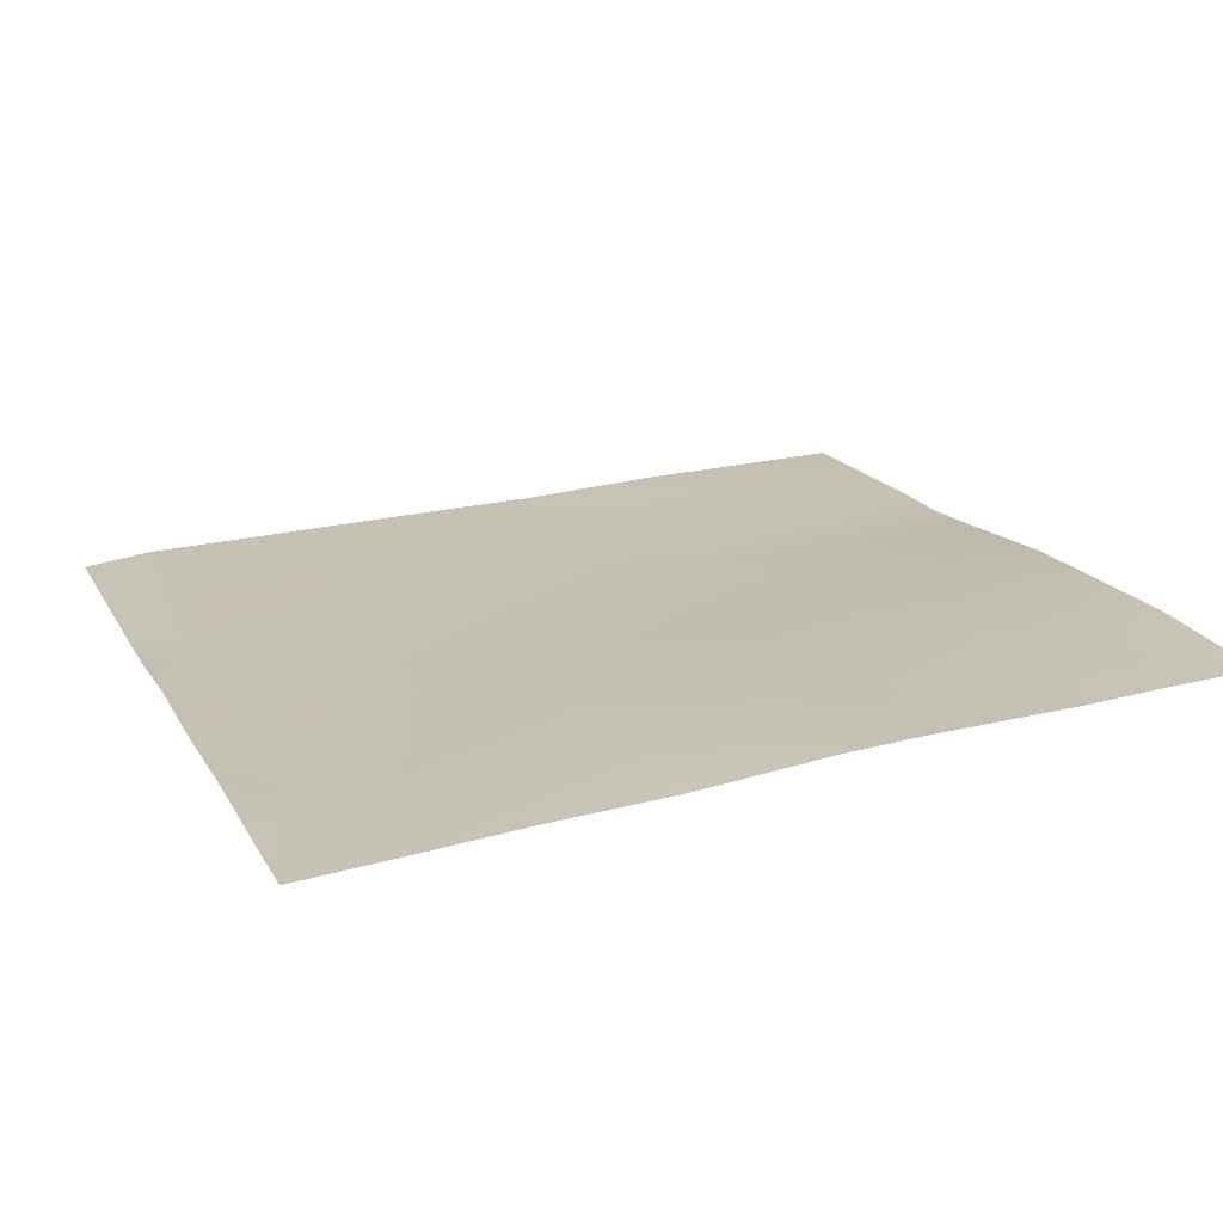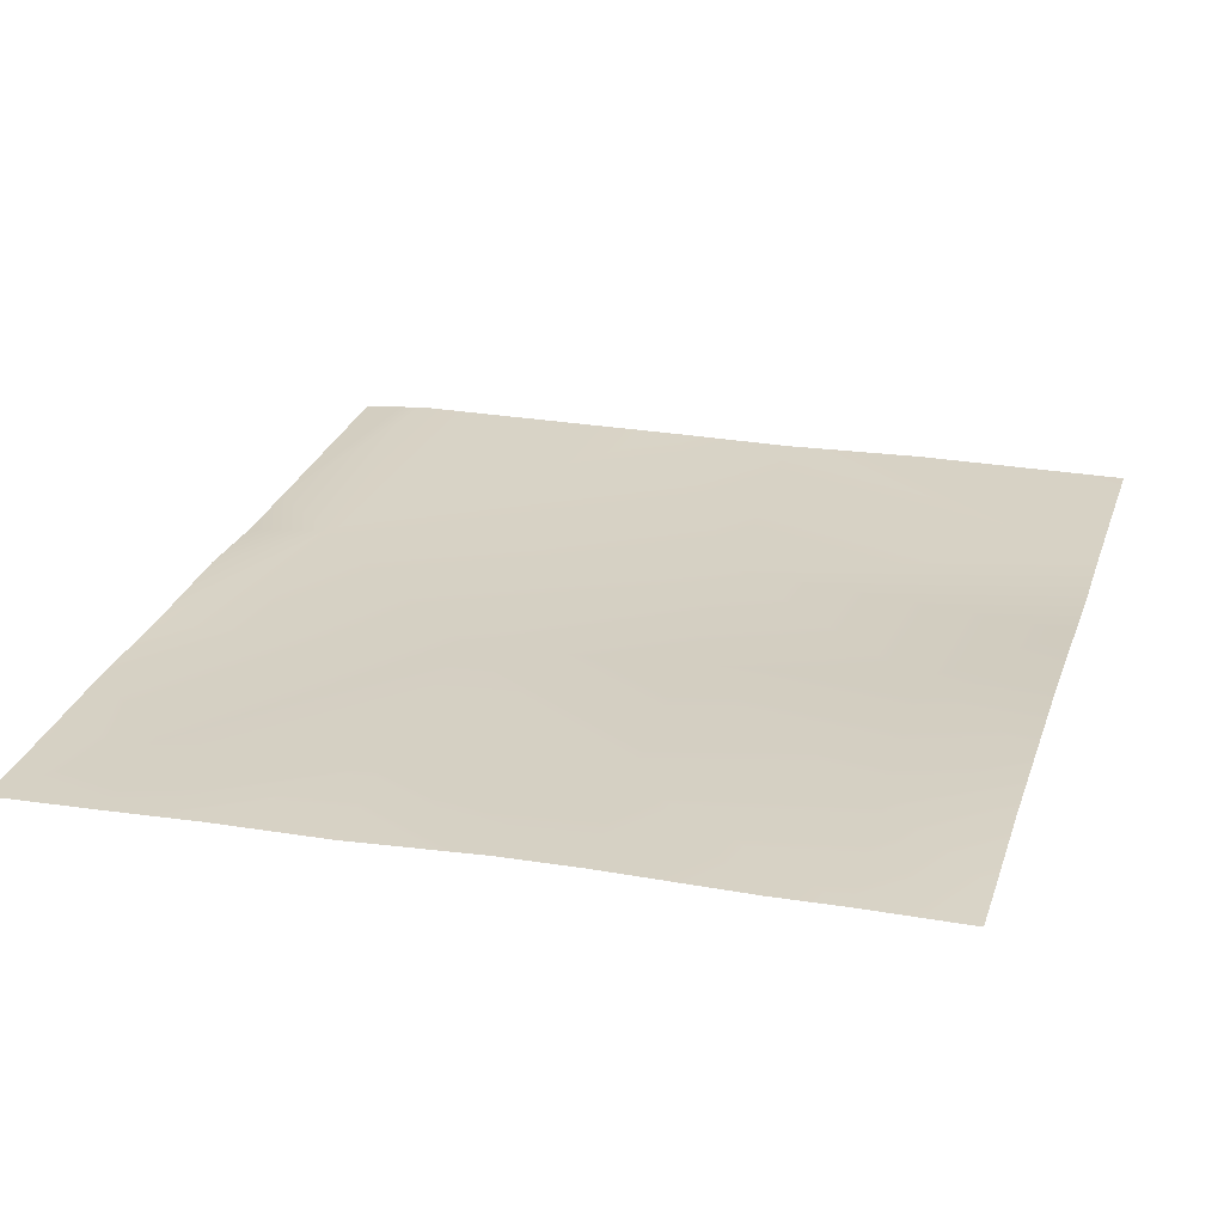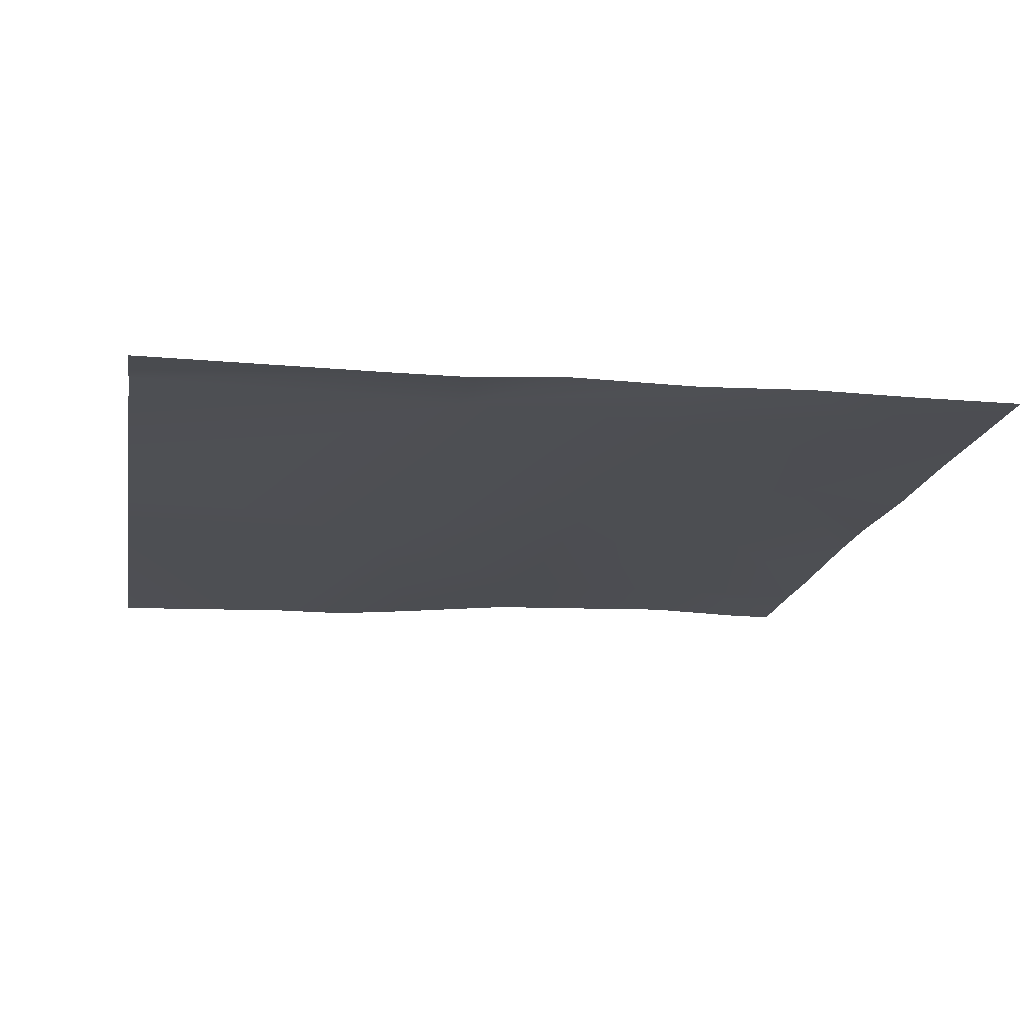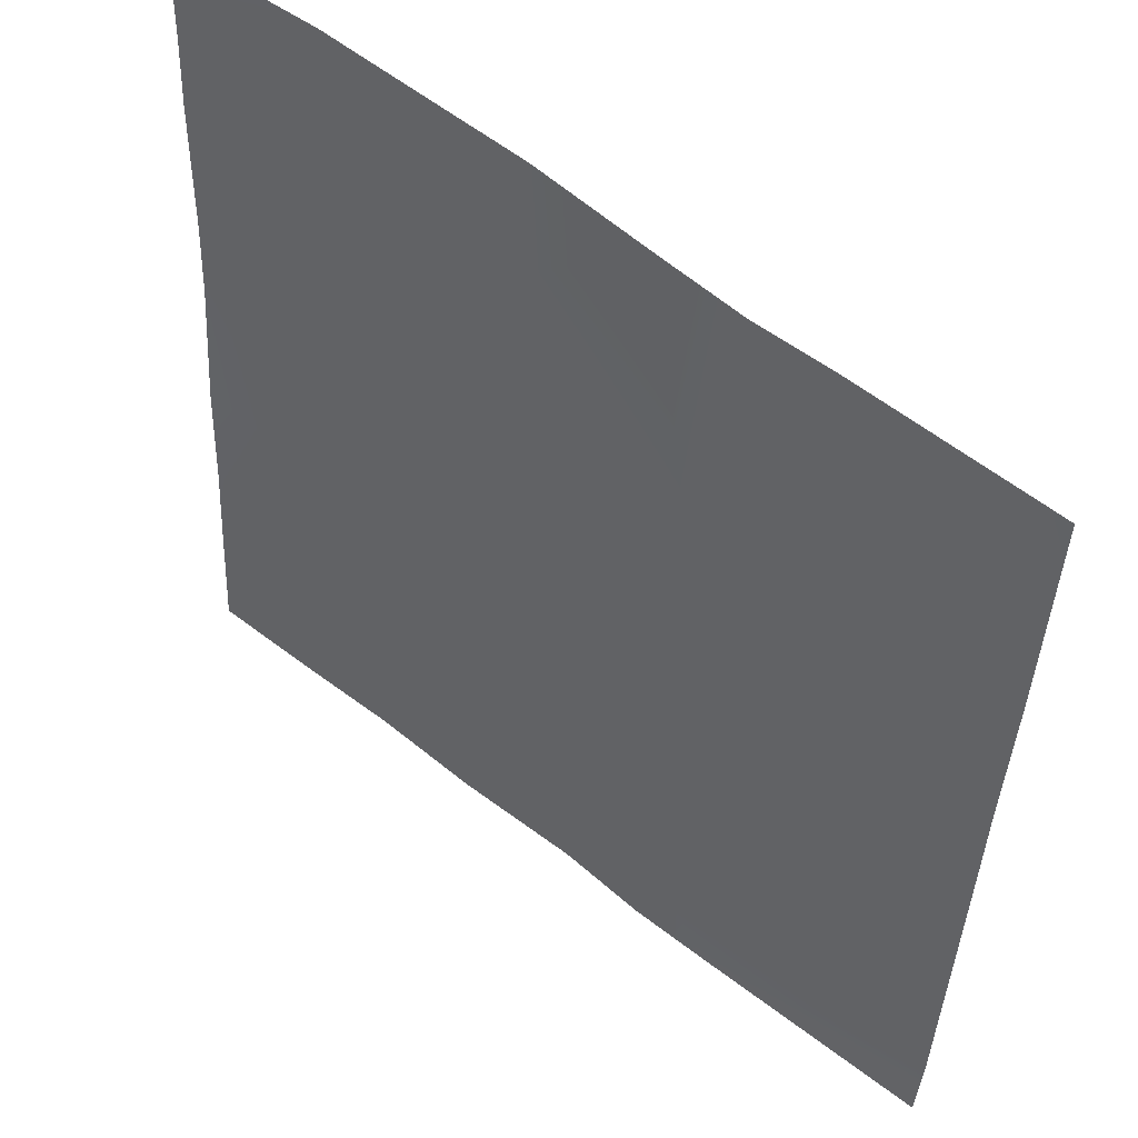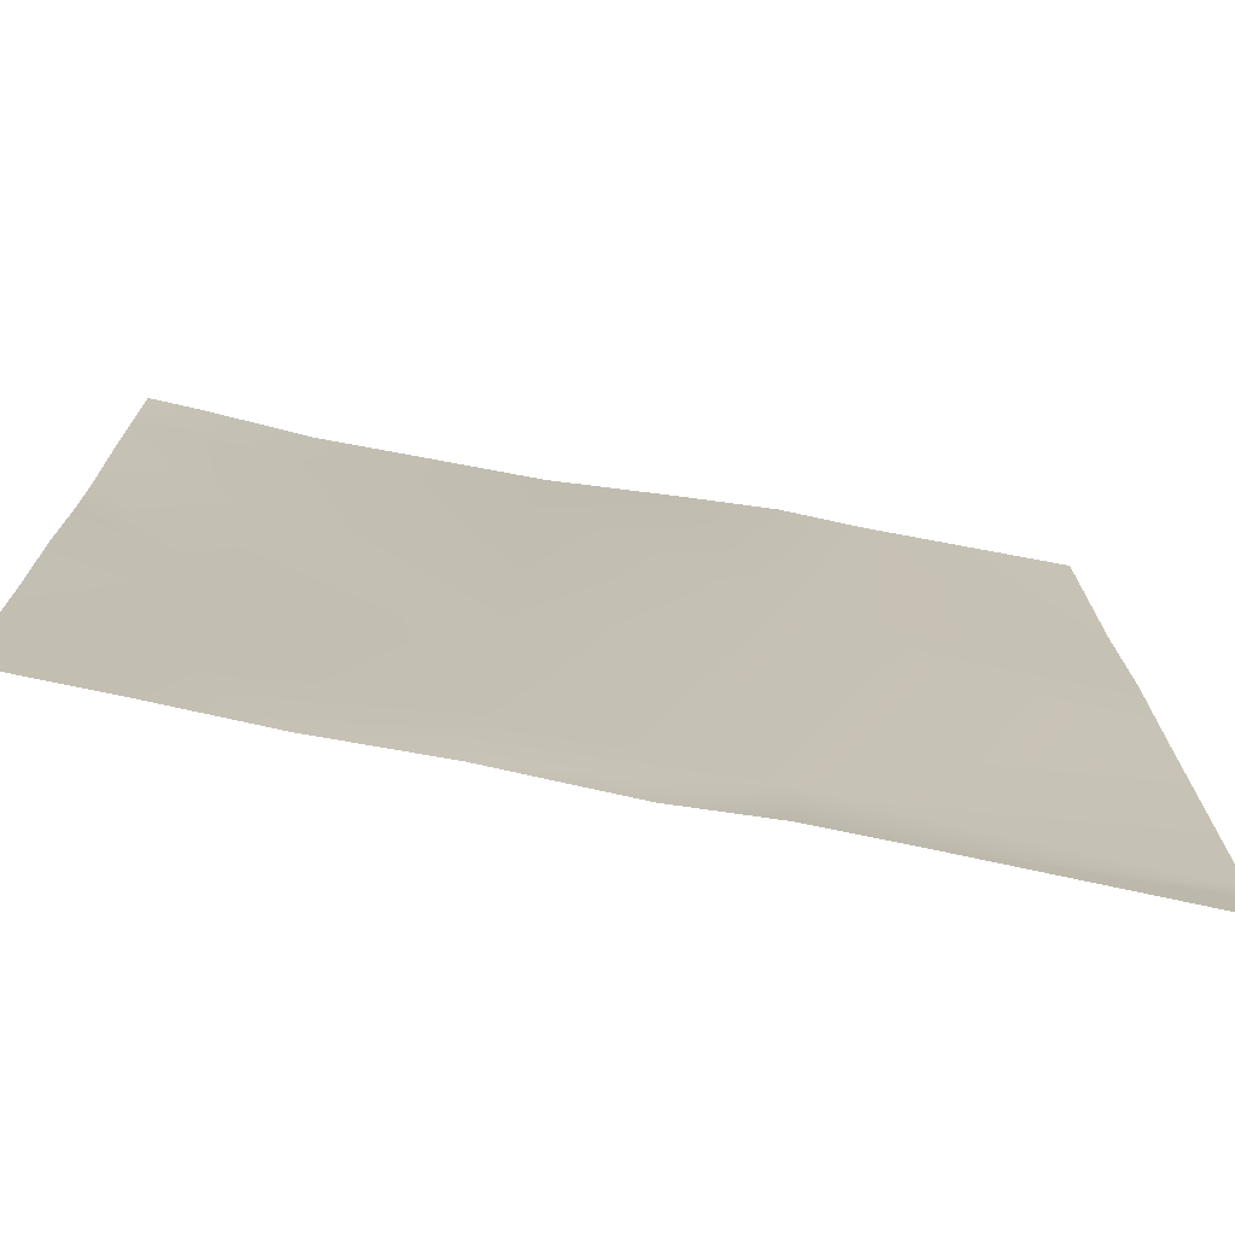
<metadata>
{"format":"obj","ext":"obj","renderer":"f3d","projection":"perspective","resolution":1024,"background":"white","views":[{"elev":19.5,"azim":-111.0,"up":"+Y"},{"elev":30.0,"azim":-72.6,"up":"+Y"},{"elev":-20.9,"azim":170.0,"up":"+Y"},{"elev":54.7,"azim":38.5,"up":"+Z"},{"elev":-71.0,"azim":-13.1,"up":"+Z"}]}
</metadata>
<code>
v 112 4.324 -112
v 112 4.337 -111.9
v 112.1 4.325 -112
v 114 4.297 -112
v 114.1 4.445 -110
v 115.9 4.293 -112
v 112 4.484 -109.9
v 118 4.194 -112
v 122.1 4.24 -110.4
v 120.4 4.193 -112
v 118.1 4.249 -110.2
v 114.3 4.766 -106
v 112 4.628 -108.1
v 118.3 4.557 -106.2
v 112 4.755 -105.9
v 112 5 -103.4
v 112 5.094 -101.9
v 112 5.19 -99.19
v 114.6 5.005 -102
v 112 5.356 -96
v 112.9 5.354 -96
v 112 5.321 -96.79
v 114.8 5.258 -98.04
v 112 5.273 -97.89
v 118.5 4.779 -102.2
v 122.5 4.467 -102.4
v 118.8 5.079 -98.25
v 118.9 5.239 -96
v 116.7 5.324 -96
v 121.3 4.997 -96
v 114.9 5.4 -96
v 122 4.058 -112
v 123.5 4.033 -112
v 128 4.15 -110.7
v 128 4.091 -111.2
v 128 3.994 -112
v 128 4.338 -105.1
v 122.9 4.85 -96
v 128 4.407 -102.7
v 124.3 4.839 -96
v 128 4.566 -100.1
v 128 4.695 -96
f 1 2 3
f 4 5 6
f 7 3 2
f 7 5 3
f 5 4 3
f 8 9 10
f 8 11 9
f 11 6 5
f 11 8 6
f 7 12 5
f 7 13 12
f 9 11 14
f 5 14 11
f 15 16 12
f 17 18 19
f 20 21 22
f 22 23 24
f 22 21 23
f 17 12 16
f 17 19 12
f 12 19 14
f 25 19 23
f 19 25 14
f 25 26 14
f 25 23 27
f 5 12 14
f 24 19 18
f 24 23 19
f 28 27 29
f 28 30 27
f 23 29 27
f 23 31 29
f 25 27 26
f 31 23 21
f 13 15 12
f 10 9 32
f 32 9 33
f 34 33 9
f 34 35 33
f 35 36 33
f 34 9 37
f 30 26 27
f 30 38 26
f 39 40 41
f 39 26 40
f 26 38 40
f 26 37 9
f 26 39 37
f 42 41 40
f 26 9 14

</code>
